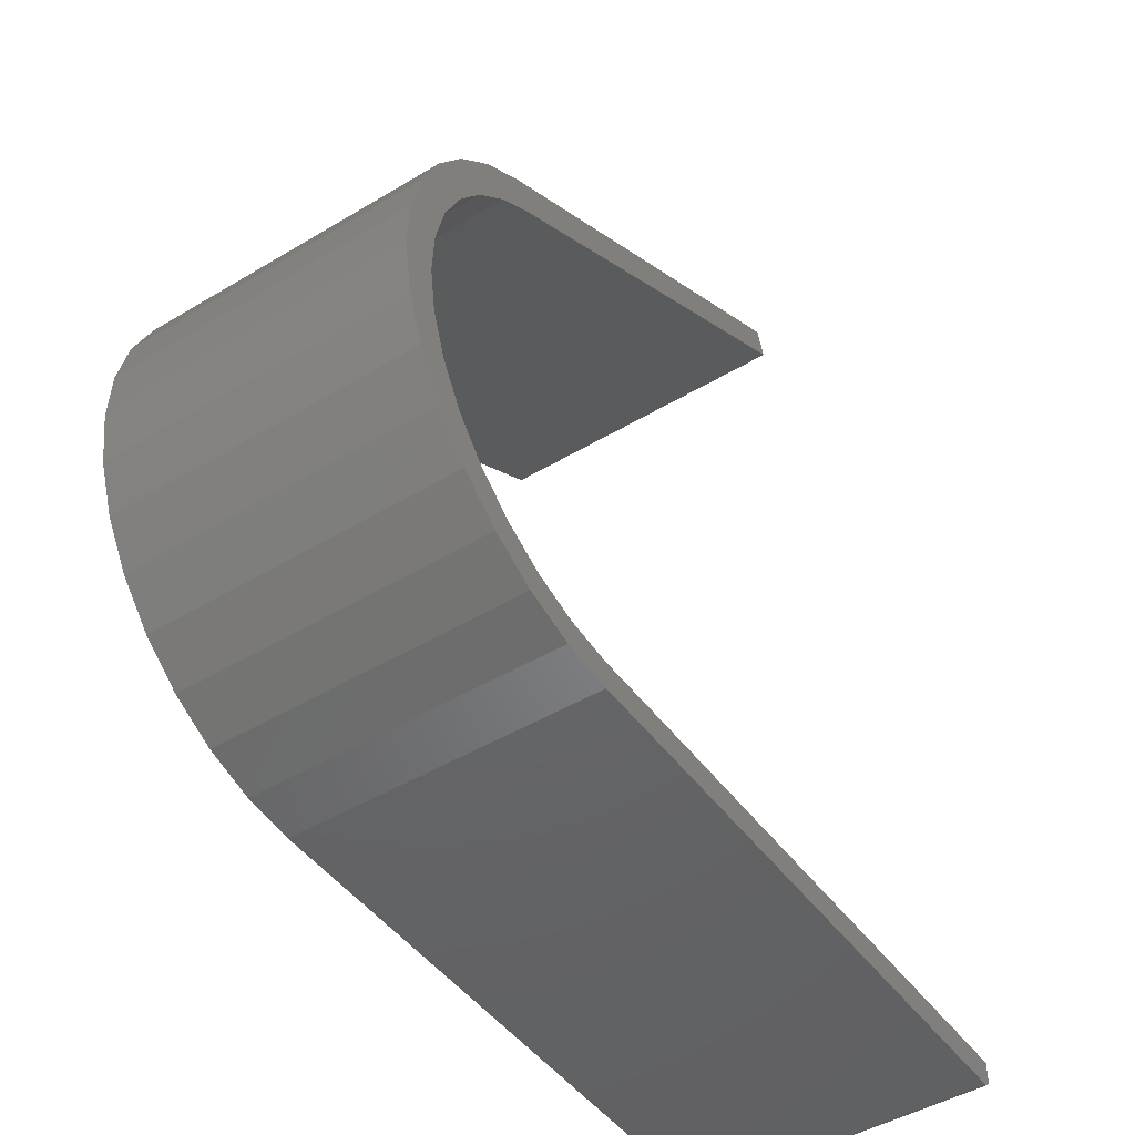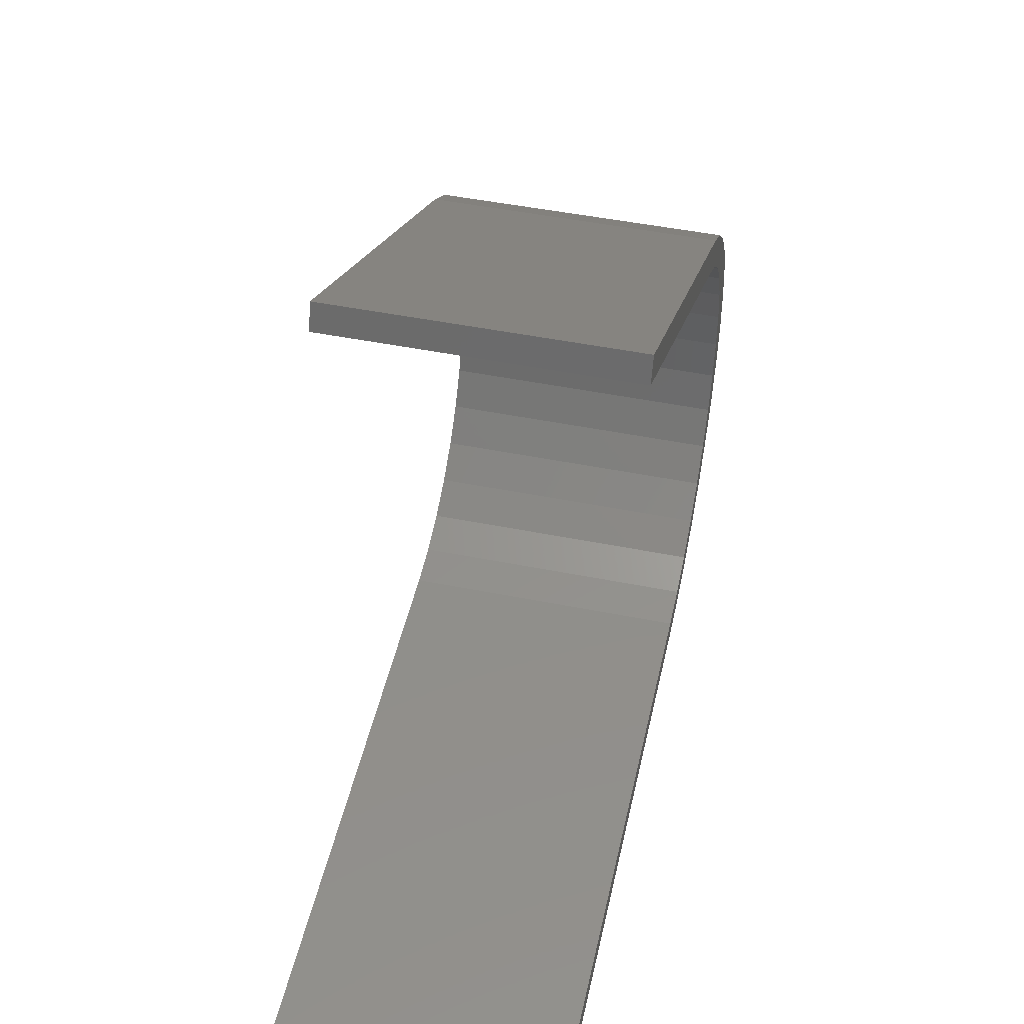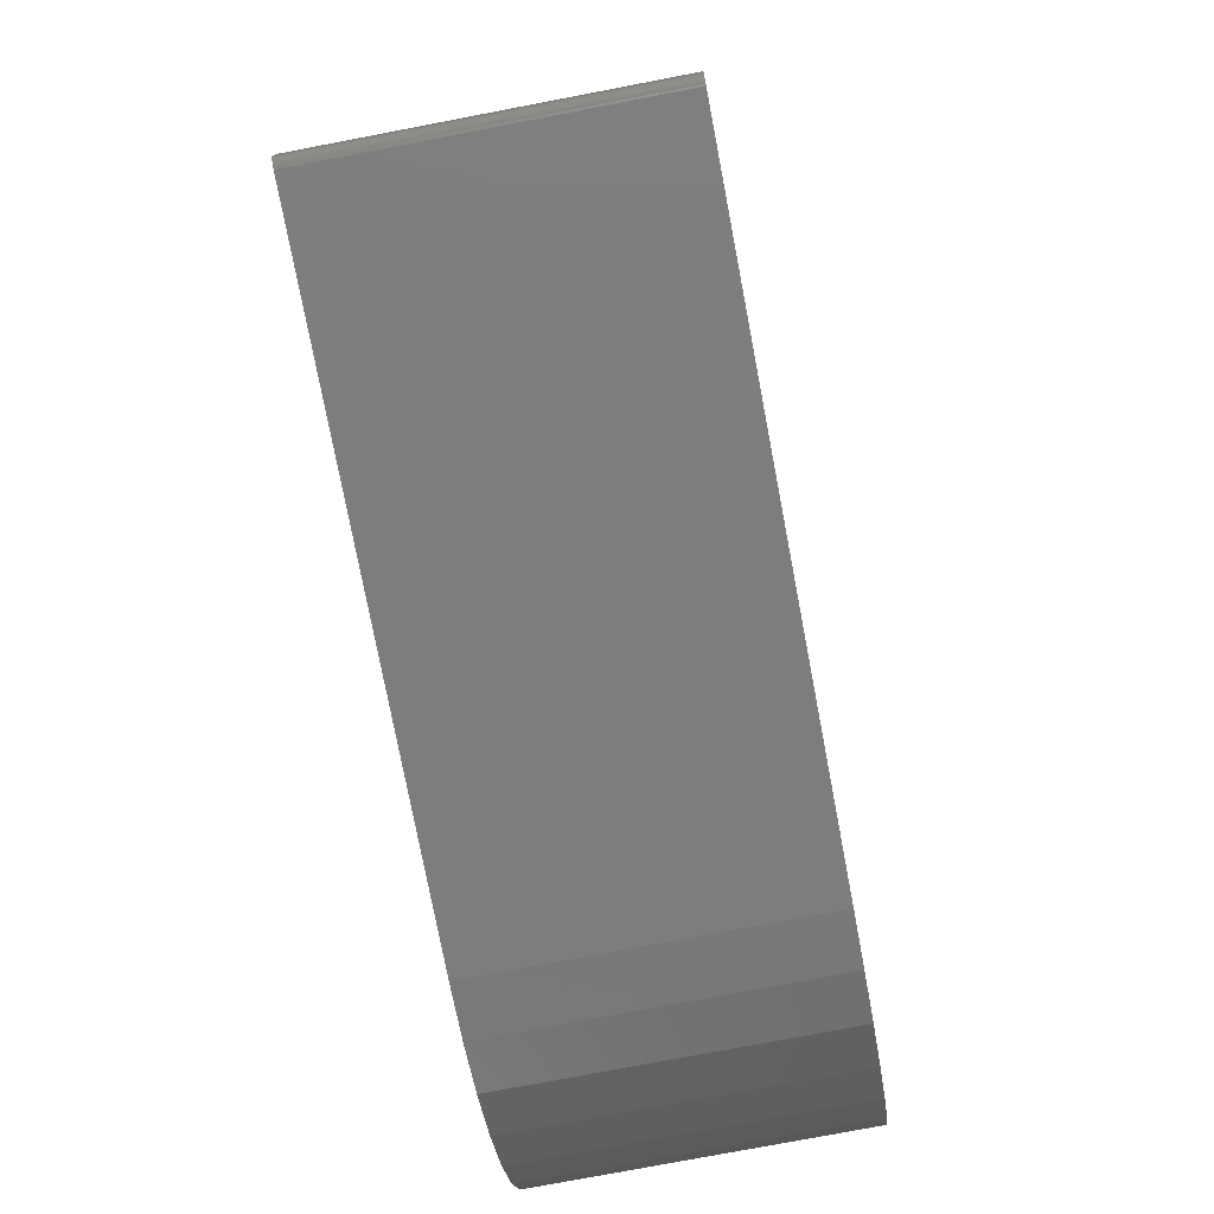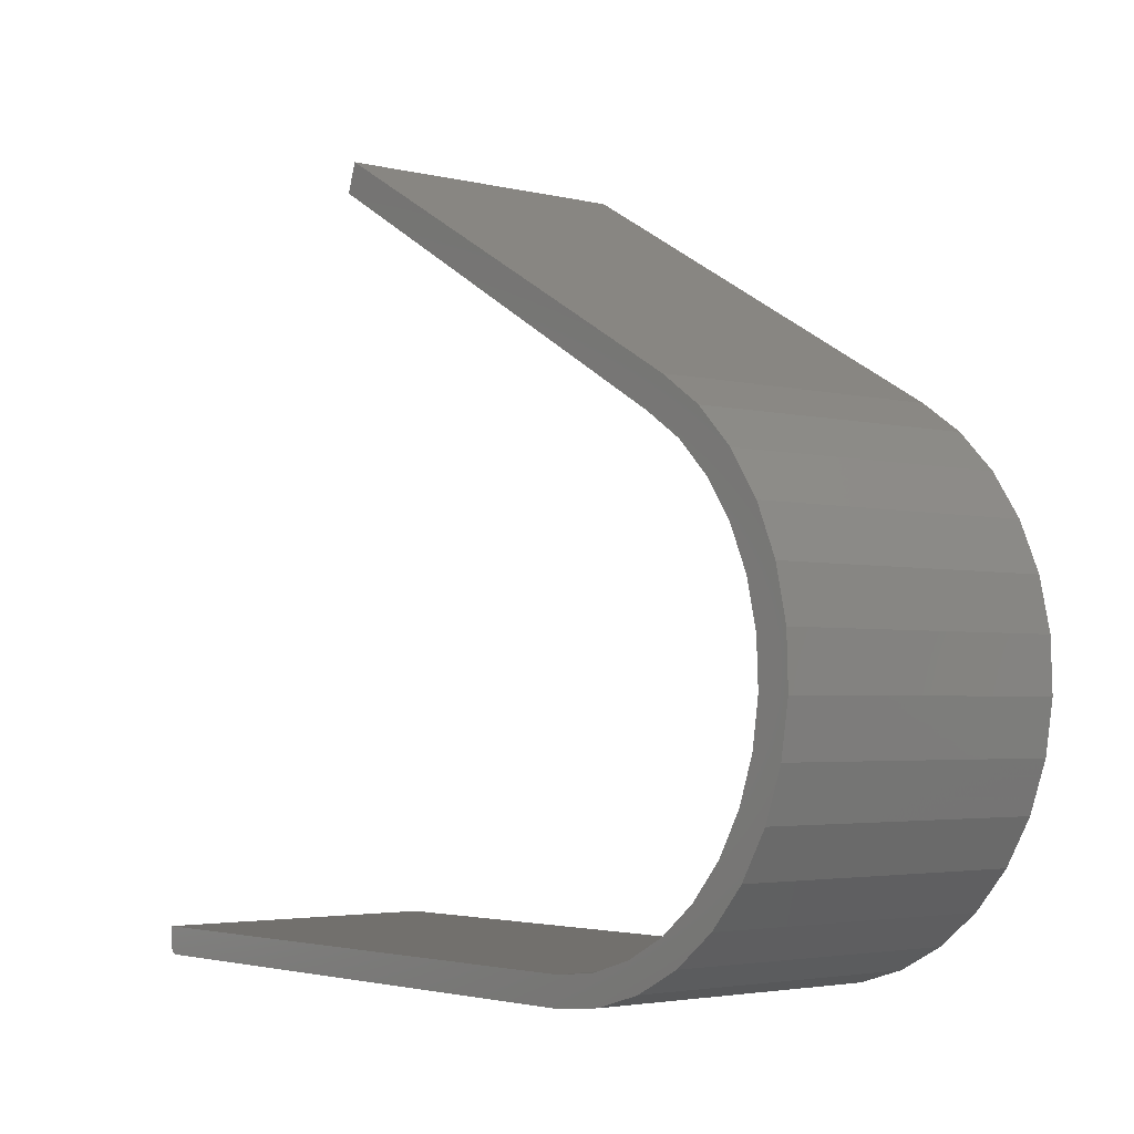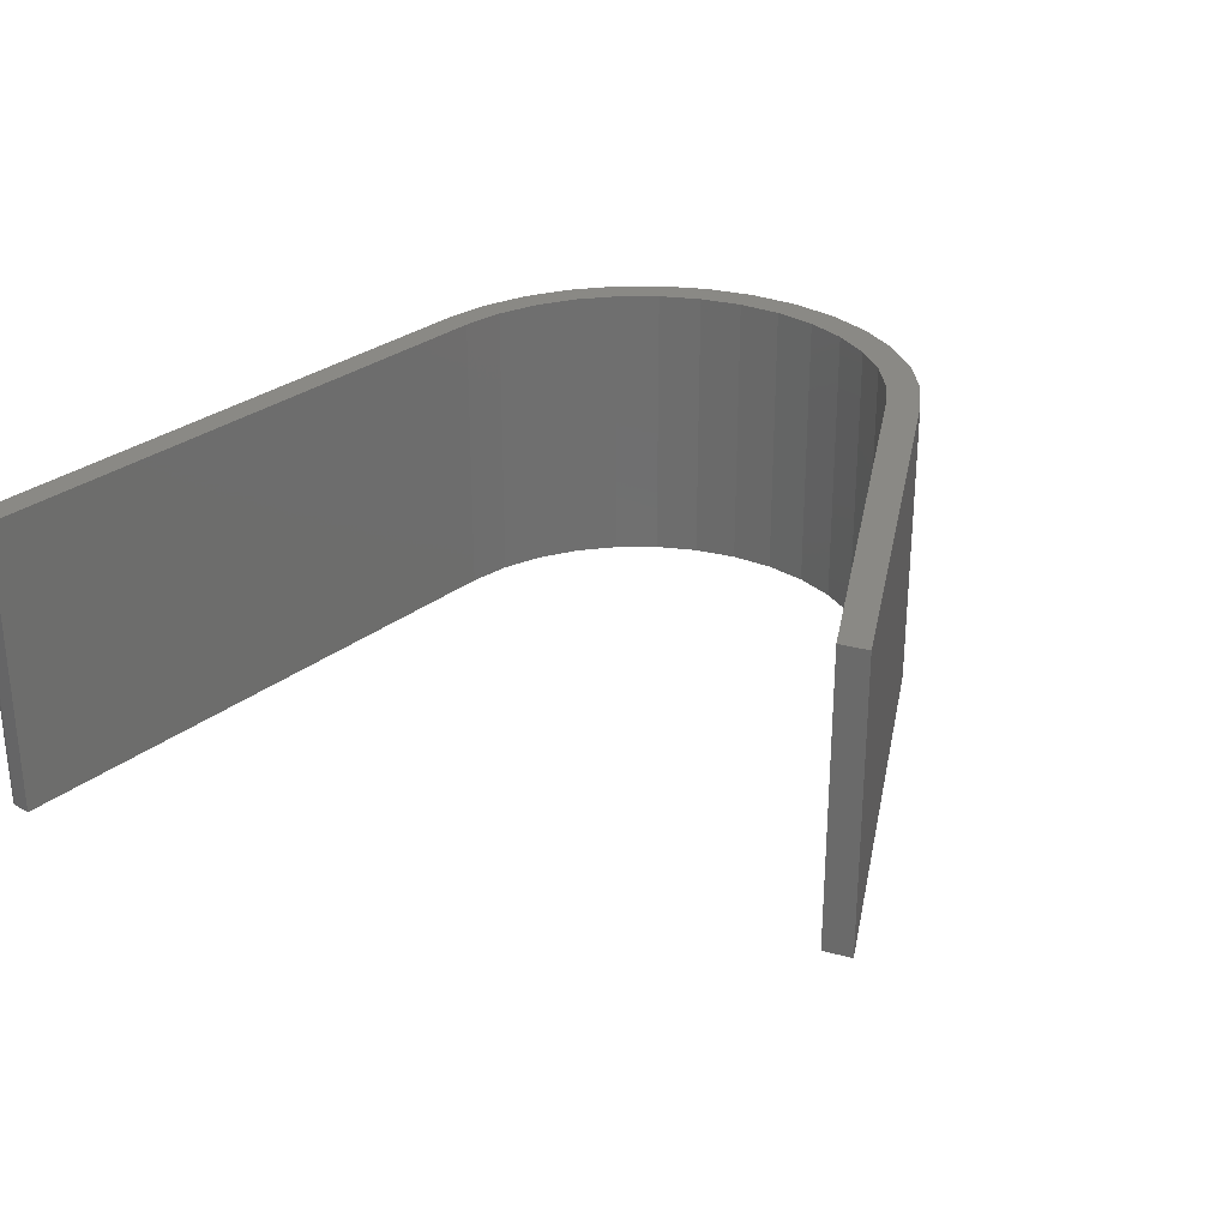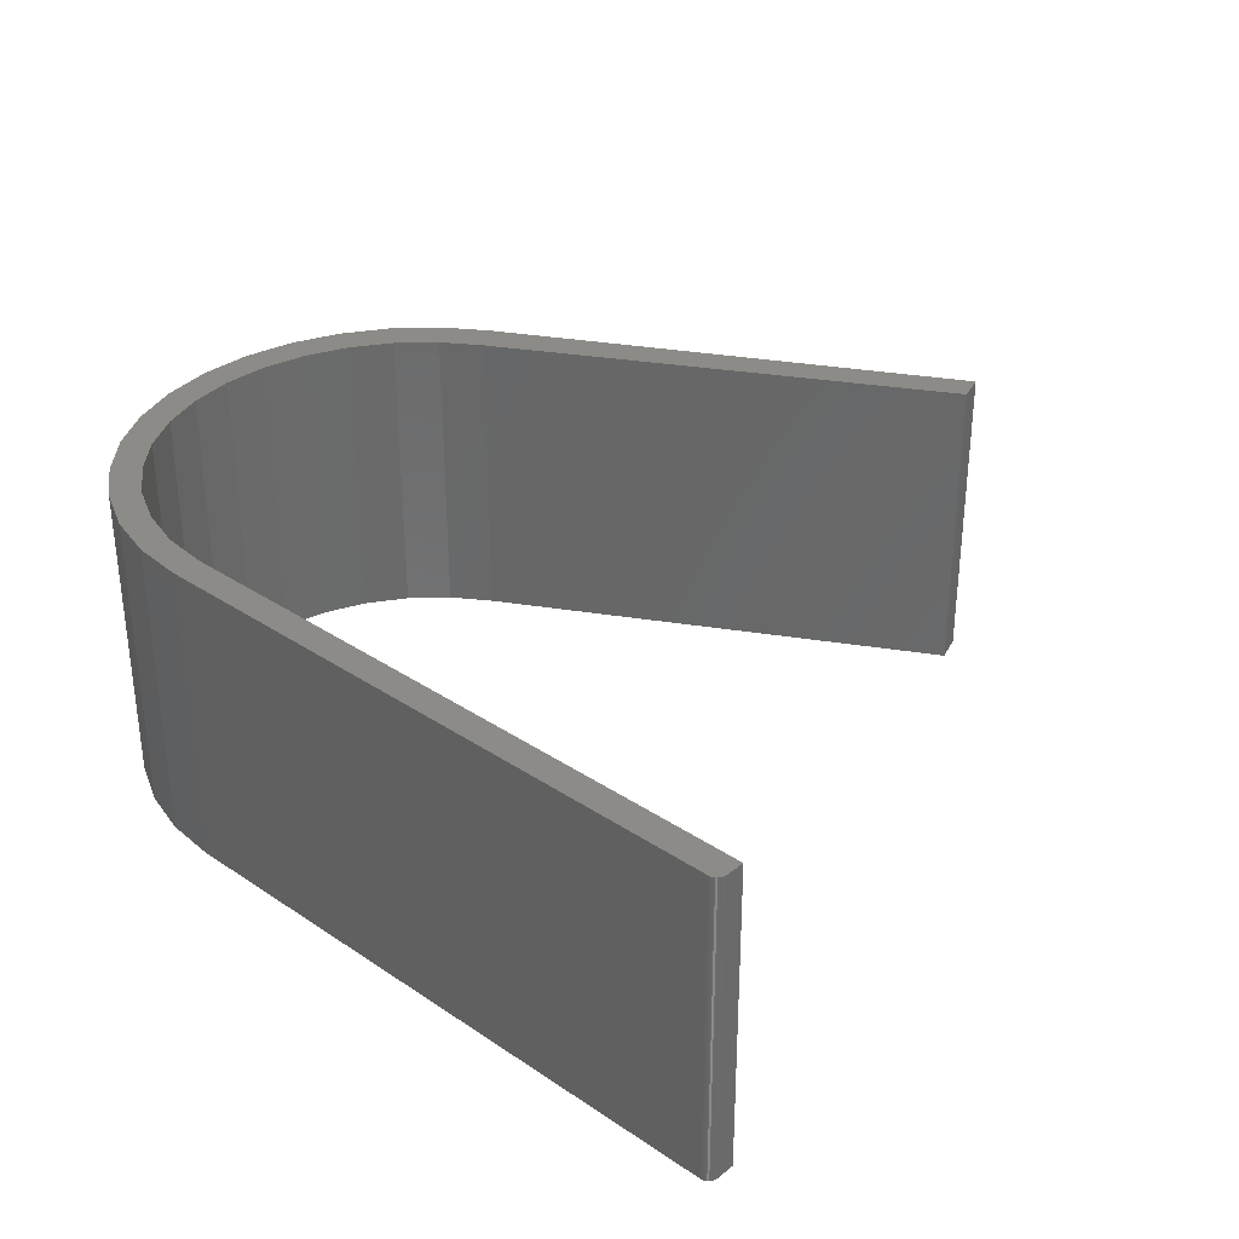
<metadata>
{"format":"stl","ext":"stl","renderer":"f3d","projection":"perspective","resolution":1024,"background":"white","views":[{"elev":-47.0,"azim":124.2,"up":"+Z"},{"elev":48.4,"azim":-77.4,"up":"+Z"},{"elev":-77.0,"azim":-79.2,"up":"+Z"},{"elev":-3.3,"azim":50.4,"up":"+Z"},{"elev":28.6,"azim":-49.7,"up":"+Y"},{"elev":33.0,"azim":-137.4,"up":"+Y"}]}
</metadata>
<code>
# stl→obj: 84 verts, 164 faces
v 0.6444 -0.2578 0.01333
v 0.6785 -0.2578 0.04011
v 0.6303 -0.2578 0.03393
v 0.5963 -0.2578 0.01589
v 0.5594 -0.2578 0.004532
v 0.0005947 -0.2578 -0.01861
v 0.001317 -0.2578 -0.01997
v 0.002288 -0.2578 -0.02115
v 0.6158 -0.2578 0.3871
v 0.6478 -0.2578 0.3656
v 0.6674 -0.2578 0.3862
v 0.6316 -0.2578 0.4108
v 0.2684 -0.2578 0.616
v 0.2605 -0.2578 0.5924
v 0.6058 -0.2578 -0.006606
v 0.5211 -0.2578 0.0002467
v 1.45e-18 -0.2578 0.0002467
v 4.784e-19 -0.2578 -0.01562
v 0.0001501 -0.2578 -0.01715
v 0.5642 -0.2578 -0.01901
v 0.003472 -0.2578 -0.02212
v 0.004823 -0.2578 -0.02284
v 0.006288 -0.2578 -0.02329
v 0.007812 -0.2578 -0.02344
v 0.5211 -0.2578 -0.02344
v 0.698 -0.2578 0.3555
v 0.6752 -0.2578 0.3385
v 0.7223 -0.2578 0.3195
v 0.6972 -0.2578 0.3067
v 0.7395 -0.2578 0.2797
v 0.7128 -0.2578 0.2714
v 0.7489 -0.2578 0.2373
v 0.7215 -0.2578 0.2339
v 0.7503 -0.2578 0.194
v 0.7231 -0.2578 0.1953
v 0.7436 -0.2578 0.1511
v 0.7175 -0.2578 0.1572
v 0.729 -0.2578 0.1102
v 0.7048 -0.2578 0.1207
v 0.7071 -0.2578 0.07279
v 0.6856 -0.2578 0.08728
v 0.6605 -0.2578 0.058
v 0.6303 1.7e-17 0.03393
v 0.6785 1.726e-17 0.04011
v 0.6444 1.558e-17 0.01333
v 0.5963 1.587e-17 0.01589
v 0.5594 1.516e-17 0.004532
v 0.002288 1.429e-19 -0.02115
v 0.001317 2.168e-19 -0.01997
v 0.0005947 3.012e-19 -0.01861
v 0.6158 2.564e-17 0.3871
v 0.2605 3.846e-17 0.5924
v 0.2684 3.994e-17 0.616
v 0.6316 4.04e-17 0.4108
v 0.6674 3.887e-17 0.3862
v 0.6478 3.771e-17 0.3656
v 0.6058 1.434e-17 -0.006606
v 0.5642 1.356e-17 -0.01901
v 0.0001501 3.927e-19 -0.01715
v 4.784e-19 4.879e-19 -0.01562
v 1.45e-18 1.479e-18 0.0002467
v 0.5211 1.49e-17 0.0002467
v 0.5211 -1.992e-33 -0.02344
v 0.007812 -2.987e-35 -0.02344
v 0.006288 9.375e-21 -0.02329
v 0.004823 3.714e-20 -0.02284
v 0.003472 8.222e-20 -0.02212
v 0.6605 1.85e-17 0.058
v 0.6856 2.033e-17 0.08728
v 0.7071 1.93e-17 0.07279
v 0.7048 2.242e-17 0.1207
v 0.729 2.163e-17 0.1102
v 0.7175 2.47e-17 0.1572
v 0.7436 2.419e-17 0.1511
v 0.7231 2.708e-17 0.1953
v 0.7503 2.686e-17 0.194
v 0.7215 2.949e-17 0.2339
v 0.7489 2.957e-17 0.2373
v 0.7128 3.183e-17 0.2714
v 0.7395 3.222e-17 0.2797
v 0.6972 3.404e-17 0.3067
v 0.7223 3.471e-17 0.3195
v 0.6752 3.602e-17 0.3385
v 0.698 3.695e-17 0.3555
f 1 2 3
f 1 3 4
f 1 4 5
f 6 7 8
f 9 10 11
f 9 11 12
f 9 12 13
f 9 13 14
f 15 1 5
f 15 5 16
f 15 16 17
f 15 17 18
f 15 18 19
f 15 19 6
f 15 6 20
f 20 6 8
f 20 8 21
f 20 21 22
f 20 22 23
f 20 23 24
f 20 24 25
f 11 10 26
f 26 10 27
f 26 27 28
f 28 27 29
f 28 29 30
f 30 29 31
f 30 31 32
f 32 31 33
f 32 33 34
f 34 33 35
f 34 35 36
f 36 35 37
f 36 37 38
f 38 37 39
f 38 39 40
f 40 39 41
f 40 41 2
f 2 41 42
f 2 42 3
f 43 44 45
f 46 43 45
f 47 46 45
f 48 49 50
f 51 52 53
f 51 53 54
f 51 54 55
f 51 55 56
f 57 58 50
f 57 50 59
f 57 59 60
f 57 60 61
f 57 61 62
f 57 62 47
f 57 47 45
f 58 63 64
f 58 64 65
f 58 65 66
f 58 66 67
f 58 67 48
f 58 48 50
f 43 68 44
f 44 68 69
f 44 69 70
f 70 69 71
f 70 71 72
f 72 71 73
f 72 73 74
f 74 73 75
f 74 75 76
f 76 75 77
f 76 77 78
f 78 77 79
f 78 79 80
f 80 79 81
f 80 81 82
f 82 81 83
f 82 83 84
f 84 83 56
f 84 56 55
f 61 60 17
f 17 60 18
f 24 64 25
f 25 64 63
f 64 24 65
f 65 24 23
f 65 23 66
f 66 23 22
f 66 22 67
f 67 22 21
f 67 21 48
f 48 21 8
f 48 8 49
f 49 8 7
f 49 7 50
f 50 7 6
f 50 6 59
f 59 6 19
f 59 19 60
f 60 19 18
f 16 62 17
f 17 62 61
f 73 35 75
f 75 35 33
f 75 33 77
f 77 33 31
f 77 31 79
f 79 31 29
f 79 29 81
f 81 29 27
f 81 27 83
f 83 27 10
f 83 10 56
f 56 10 9
f 56 9 51
f 35 73 37
f 37 73 71
f 37 71 39
f 39 71 69
f 39 69 41
f 41 69 68
f 41 68 42
f 42 68 43
f 42 43 3
f 3 43 46
f 3 46 4
f 4 46 47
f 4 47 5
f 5 47 62
f 5 62 16
f 14 52 9
f 9 52 51
f 53 52 13
f 13 52 14
f 12 54 13
f 13 54 53
f 54 12 55
f 55 12 11
f 55 11 84
f 84 11 26
f 84 26 82
f 82 26 28
f 82 28 80
f 80 28 30
f 80 30 78
f 78 30 32
f 78 32 76
f 76 32 34
f 76 34 74
f 74 34 36
f 74 36 72
f 72 36 38
f 72 38 70
f 70 38 40
f 70 40 44
f 44 40 2
f 44 2 45
f 45 2 1
f 45 1 57
f 57 1 15
f 57 15 58
f 58 15 20
f 58 20 63
f 63 20 25

</code>
